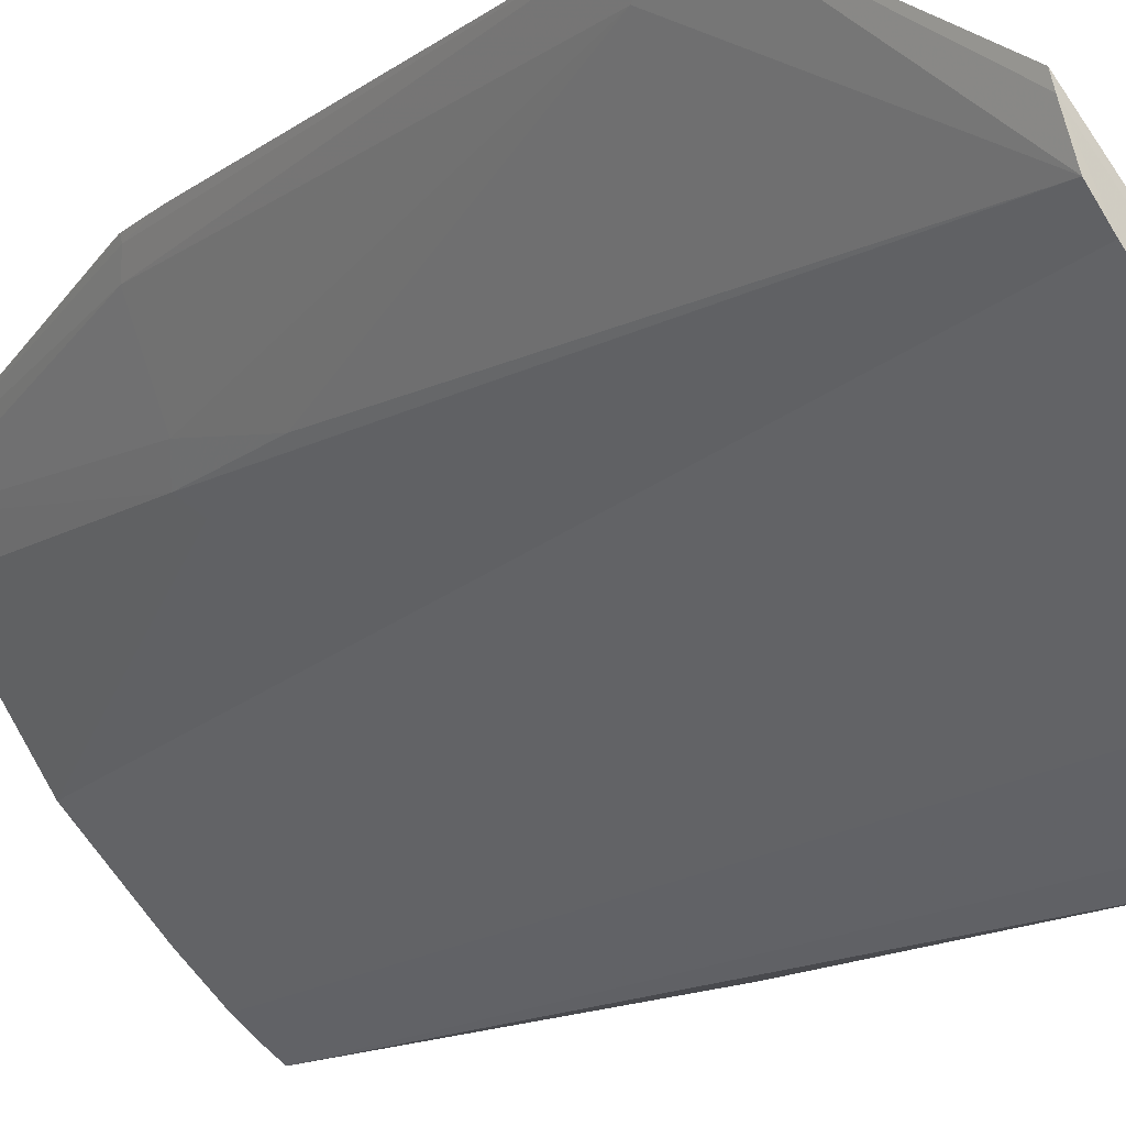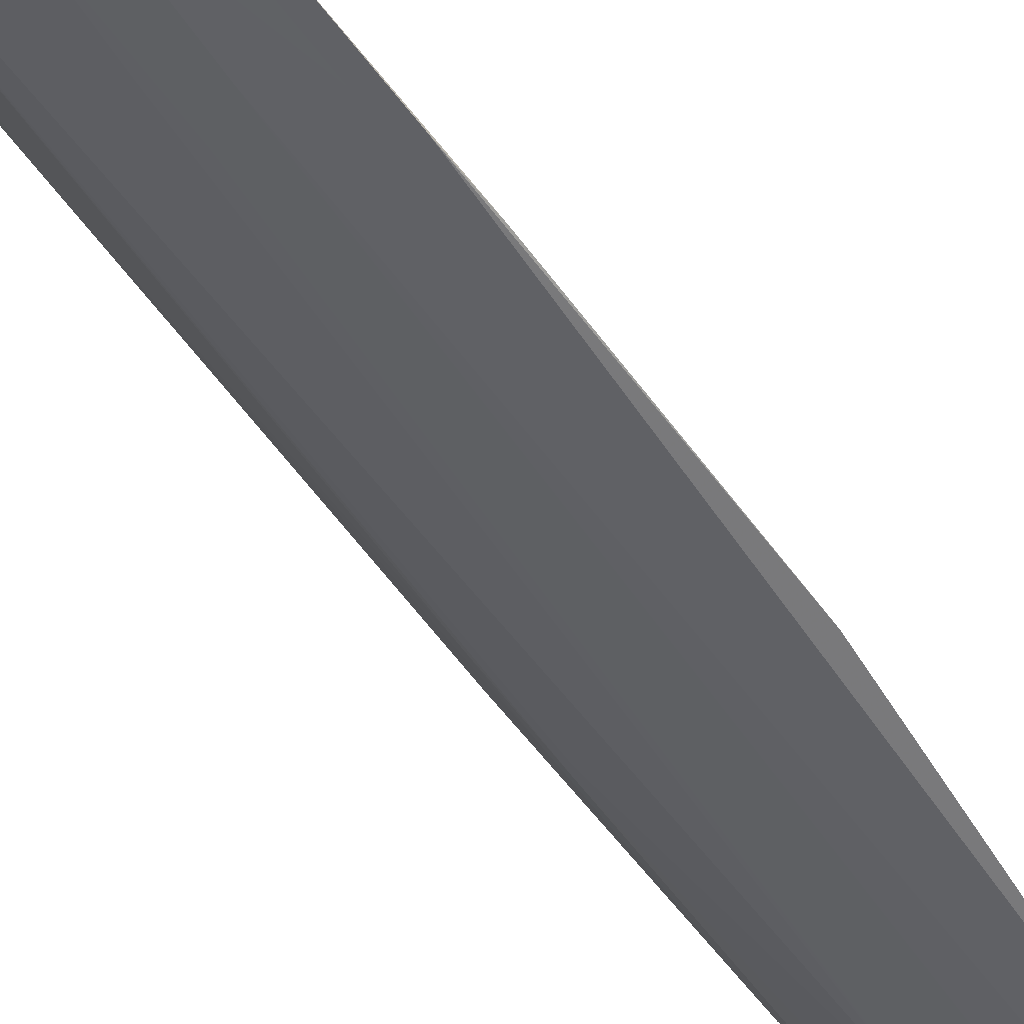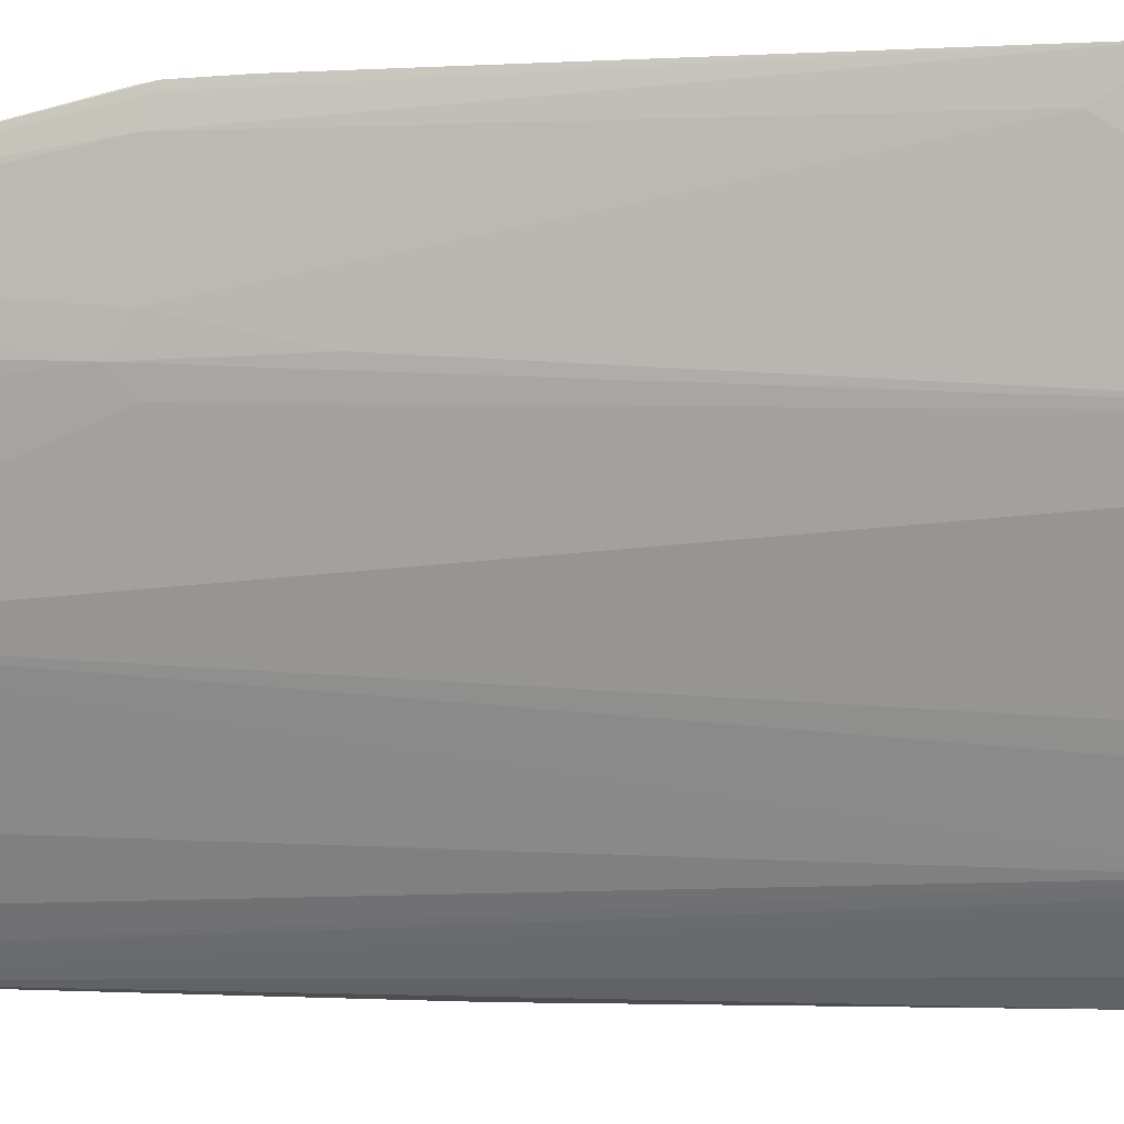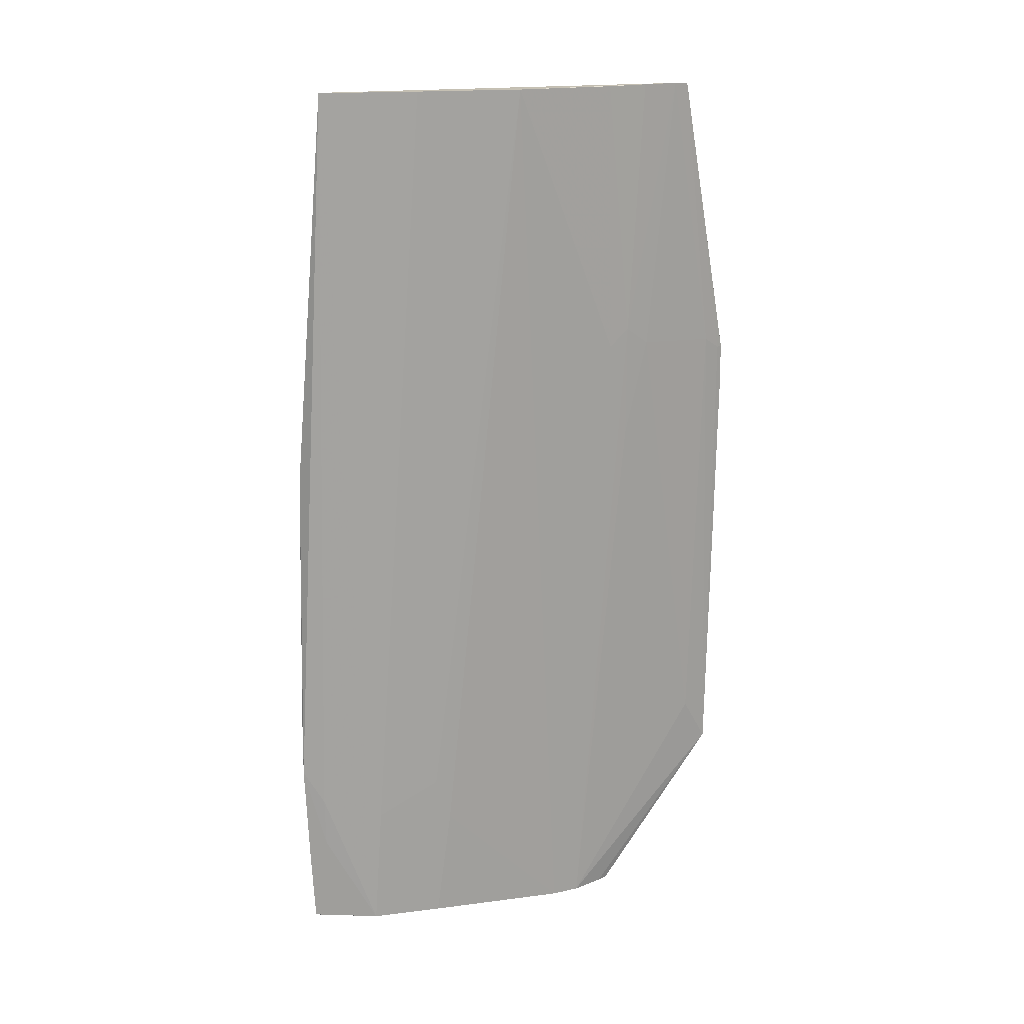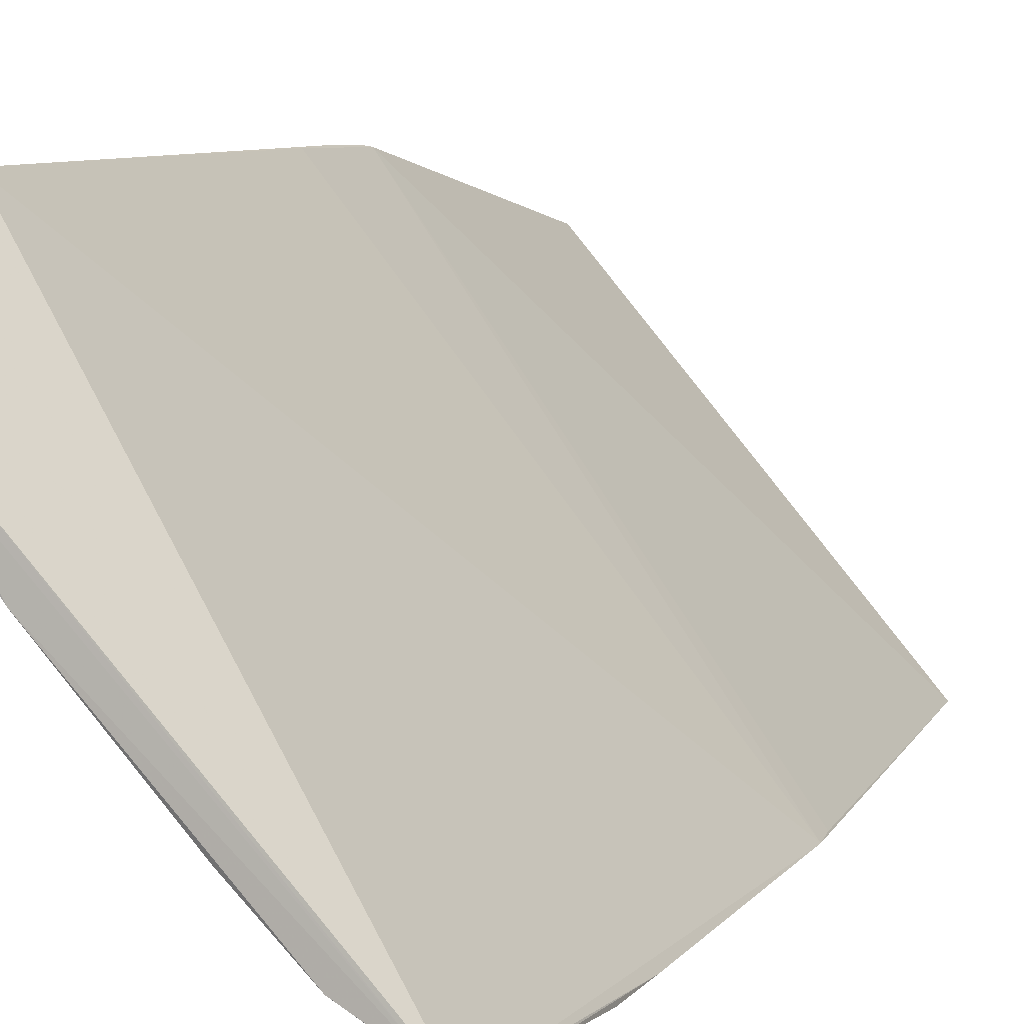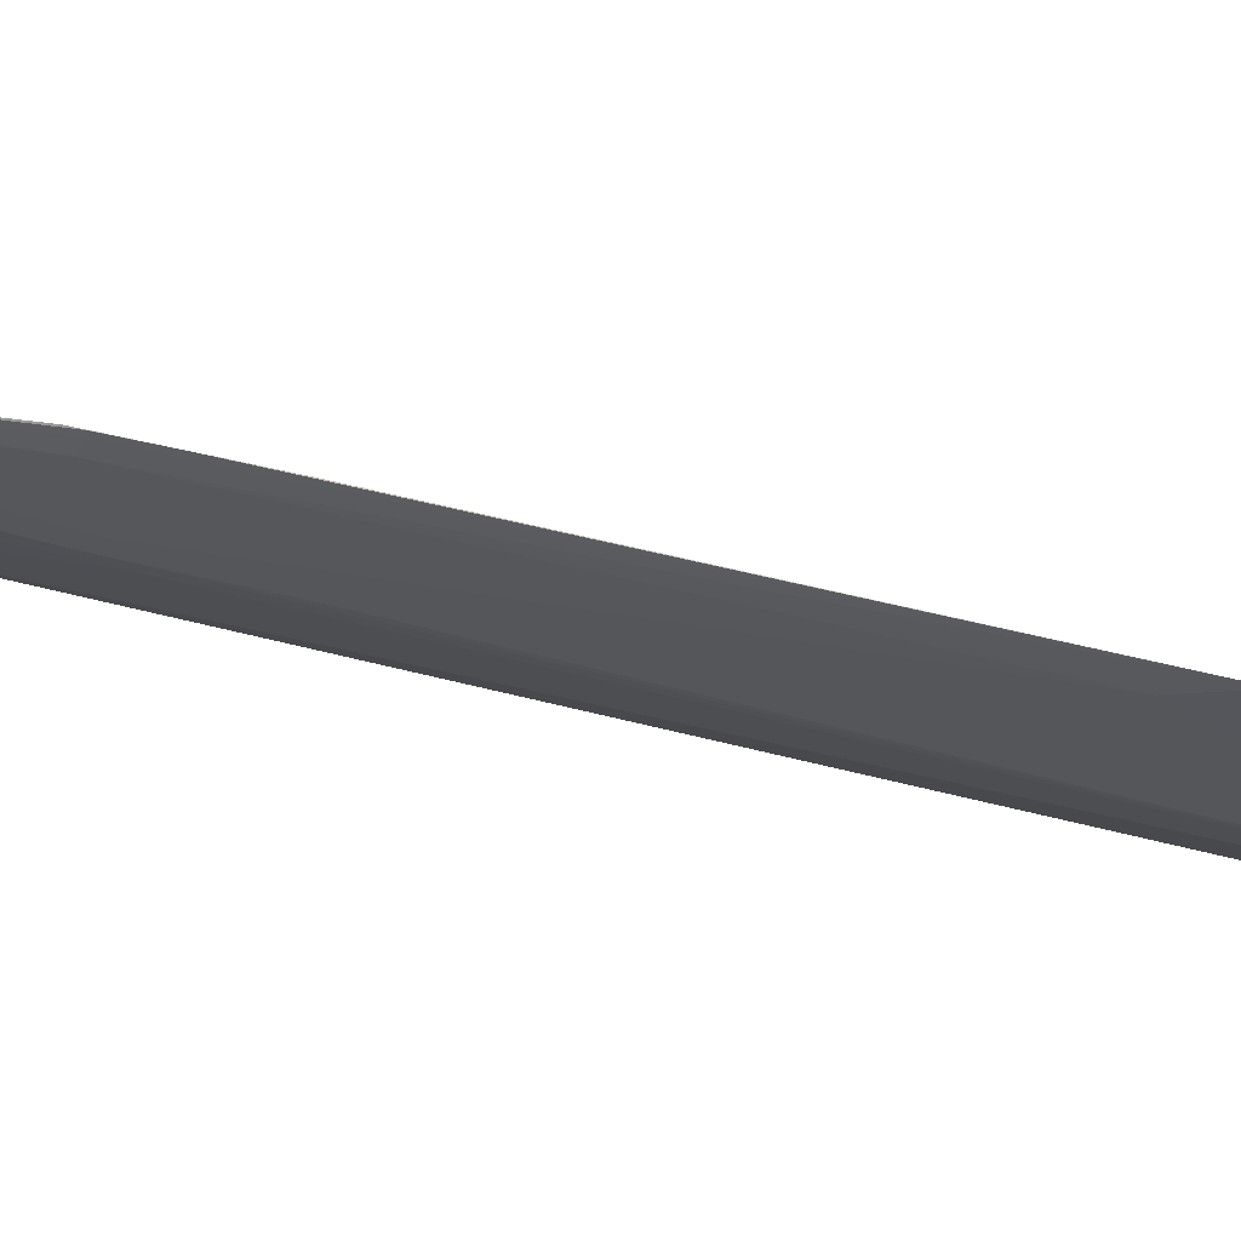
<metadata>
{"format":"obj","ext":"obj","renderer":"f3d","projection":"perspective","resolution":1024,"background":"white","views":[{"elev":-17.2,"azim":145.5,"up":"+Y"},{"elev":-57.8,"azim":-144.8,"up":"+Y"},{"elev":-20.0,"azim":96.8,"up":"+Y"},{"elev":18.2,"azim":32.8,"up":"+Z"},{"elev":6.0,"azim":-159.8,"up":"+Y"},{"elev":42.8,"azim":107.5,"up":"+Y"}]}
</metadata>
<code>
v 0.03481 -0.02456 0.05735
v 0.0329 -0.02765 0.0161
v 0.022 -0.03866 0.03918
v 0.03577 -0.02245 0.02312
v 0.02238 -0.03909 0.01611
v 0.03349 -0.0275 0.04079
v 0.03223 -0.02956 0.01608
v 0.03582 -0.02222 0.04489
v 0.03555 -0.02319 0.04487
v 0.0268 -0.03521 0.05738
v 0.03276 -0.02812 0.01608
v 0.03529 -0.02365 0.02522
v 0.03581 -0.02222 0.04023
v 0.02335 -0.03795 0.05736
v 0.03454 -0.02523 0.0574
v 0.03582 -0.02241 0.04435
v 0.03017 -0.03193 0.05738
v 0.02503 -0.03751 0.01607
v 0.034 -0.0265 0.04515
v 0.02211 -0.03856 0.04023
v 0.02209 -0.0393 0.02415
v 0.02353 -0.03783 0.05737
v 0.03588 -0.02217 0.04436
v 0.03299 -0.02823 0.04514
v 0.03376 -0.02675 0.0574
v 0.02529 -0.03723 0.02179
v 0.02779 -0.03474 0.02135
v 0.03149 -0.03057 0.01604
v 0.02201 -0.03916 0.02674
v 0.02294 -0.03881 0.02257
v 0.03589 -0.02215 0.04233
v 0.0335 -0.02749 0.04592
v 0.02401 -0.03751 0.05737
v 0.0273 -0.03522 0.02335
v 0.02732 -0.03524 0.01613
v 0.02276 -0.03886 0.0161
v 0.02225 -0.03918 0.01924
v 0.02299 -0.03879 0.02028
v 0.03274 -0.02826 0.05738
v 0.02503 -0.03676 0.05737
f 5 4 2
f 5 3 4
f 11 2 4
f 11 4 7
f 12 7 4
f 12 6 7
f 12 4 9
f 13 4 3
f 13 3 8
f 14 1 8
f 15 9 1
f 16 1 9
f 16 9 4
f 19 12 9
f 19 6 12
f 19 9 15
f 20 14 8
f 20 8 3
f 20 3 14
f 21 14 3
f 22 14 18
f 22 15 1
f 22 1 14
f 23 8 1
f 23 1 16
f 25 10 17
f 25 22 10
f 25 15 22
f 26 17 10
f 28 11 7
f 28 17 27
f 28 24 17
f 28 7 24
f 29 21 3
f 29 3 5
f 30 18 14
f 30 14 21
f 31 13 8
f 31 8 23
f 31 4 13
f 31 23 16
f 31 16 4
f 32 24 7
f 32 7 6
f 32 6 19
f 32 19 15
f 32 15 25
f 33 22 18
f 33 18 26
f 33 10 22
f 34 26 18
f 34 27 17
f 34 17 26
f 35 28 27
f 35 18 28
f 35 34 18
f 35 27 34
f 36 28 18
f 36 18 5
f 36 11 28
f 36 5 2
f 36 2 11
f 37 29 5
f 37 21 29
f 38 30 21
f 38 5 18
f 38 18 30
f 38 37 5
f 38 21 37
f 39 32 25
f 39 25 17
f 39 17 24
f 39 24 32
f 40 33 26
f 40 26 10
f 40 10 33

</code>
